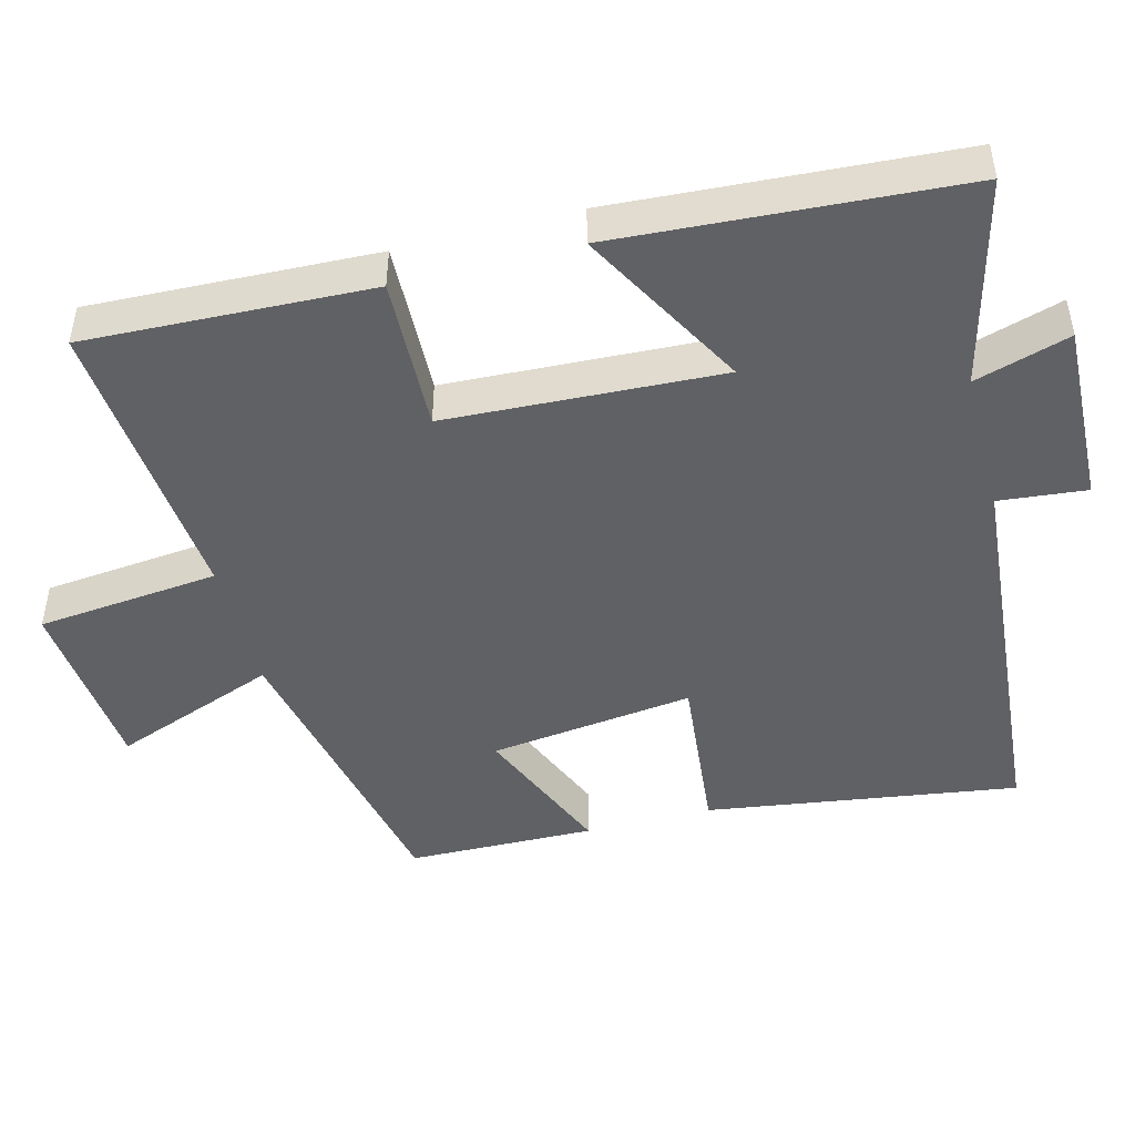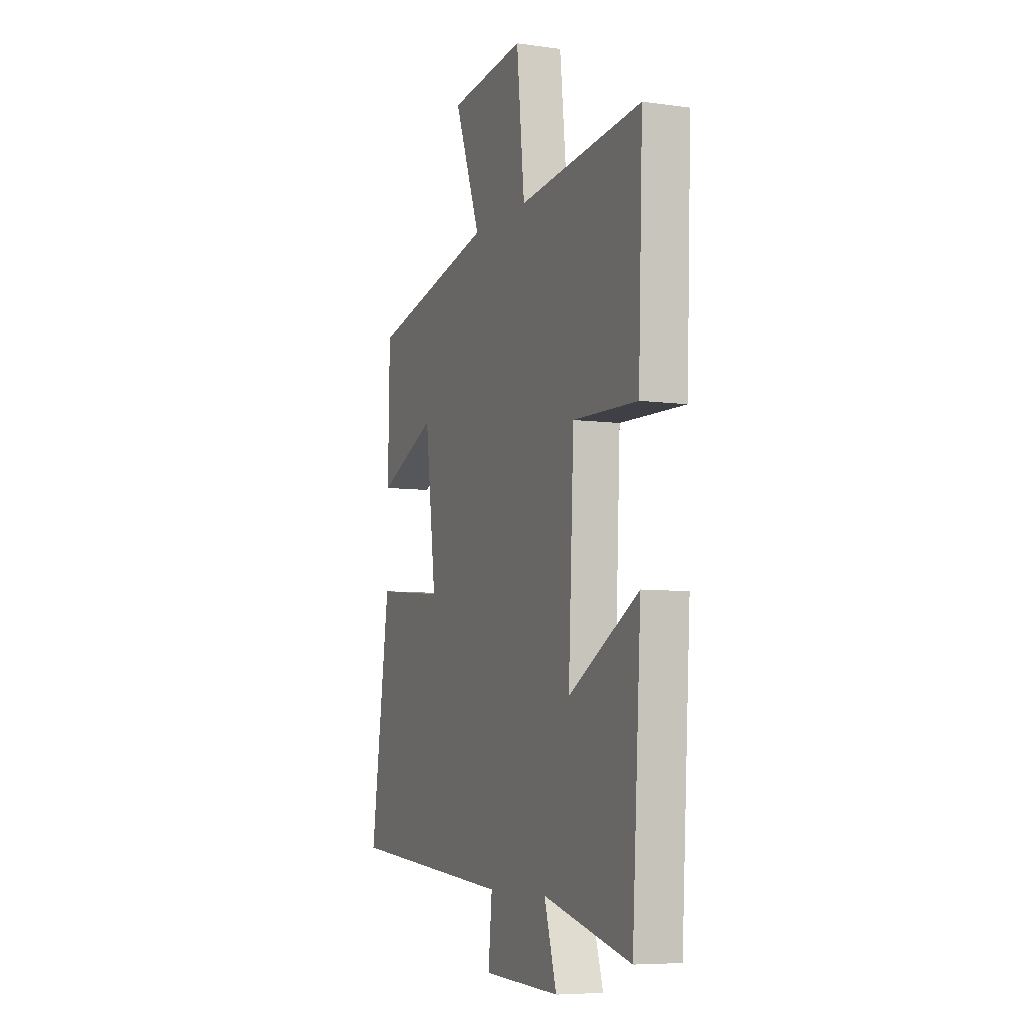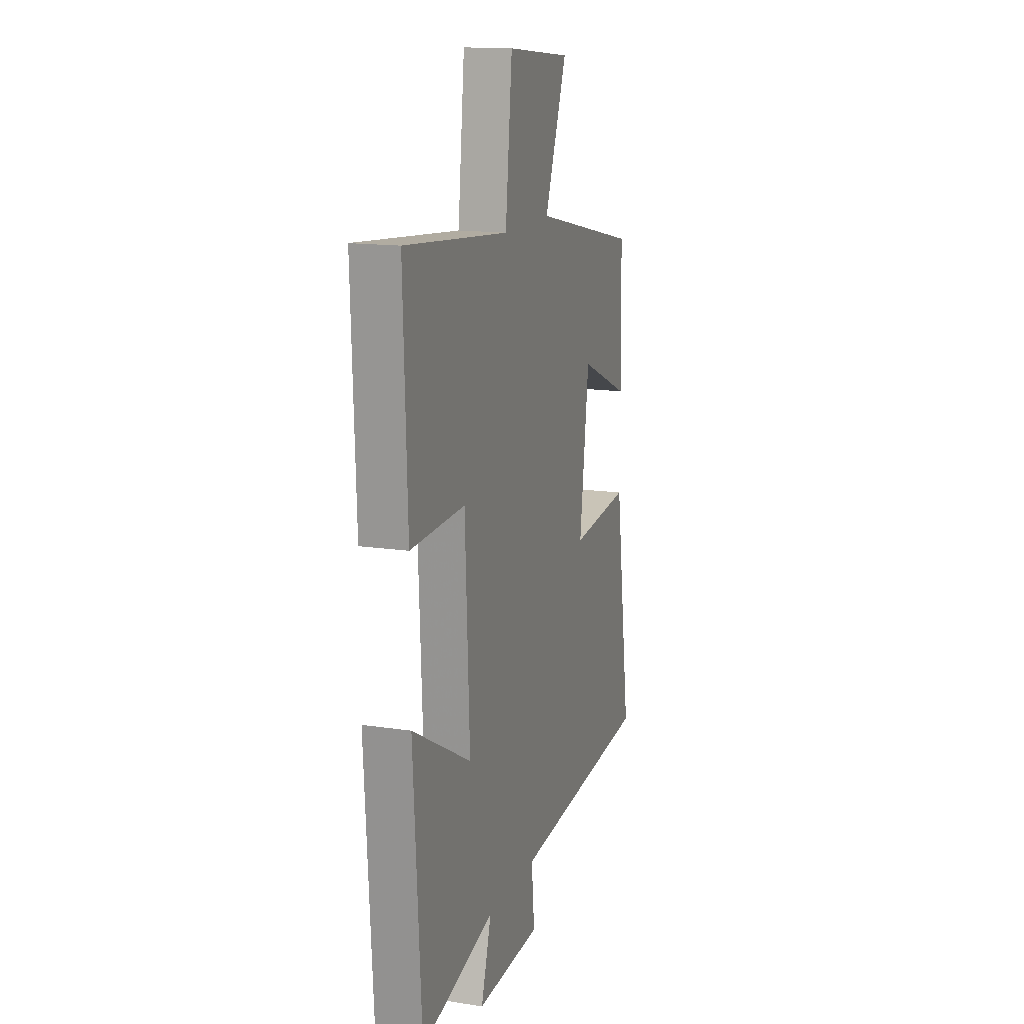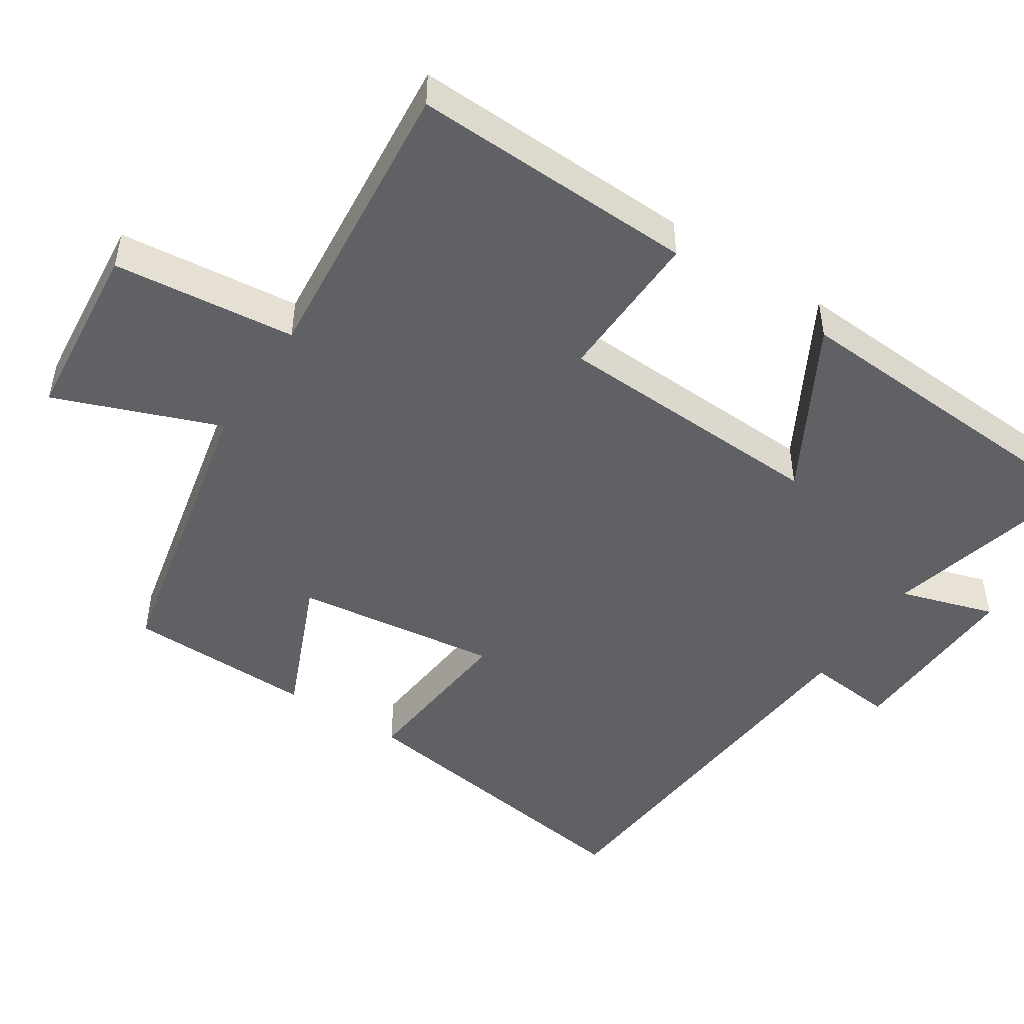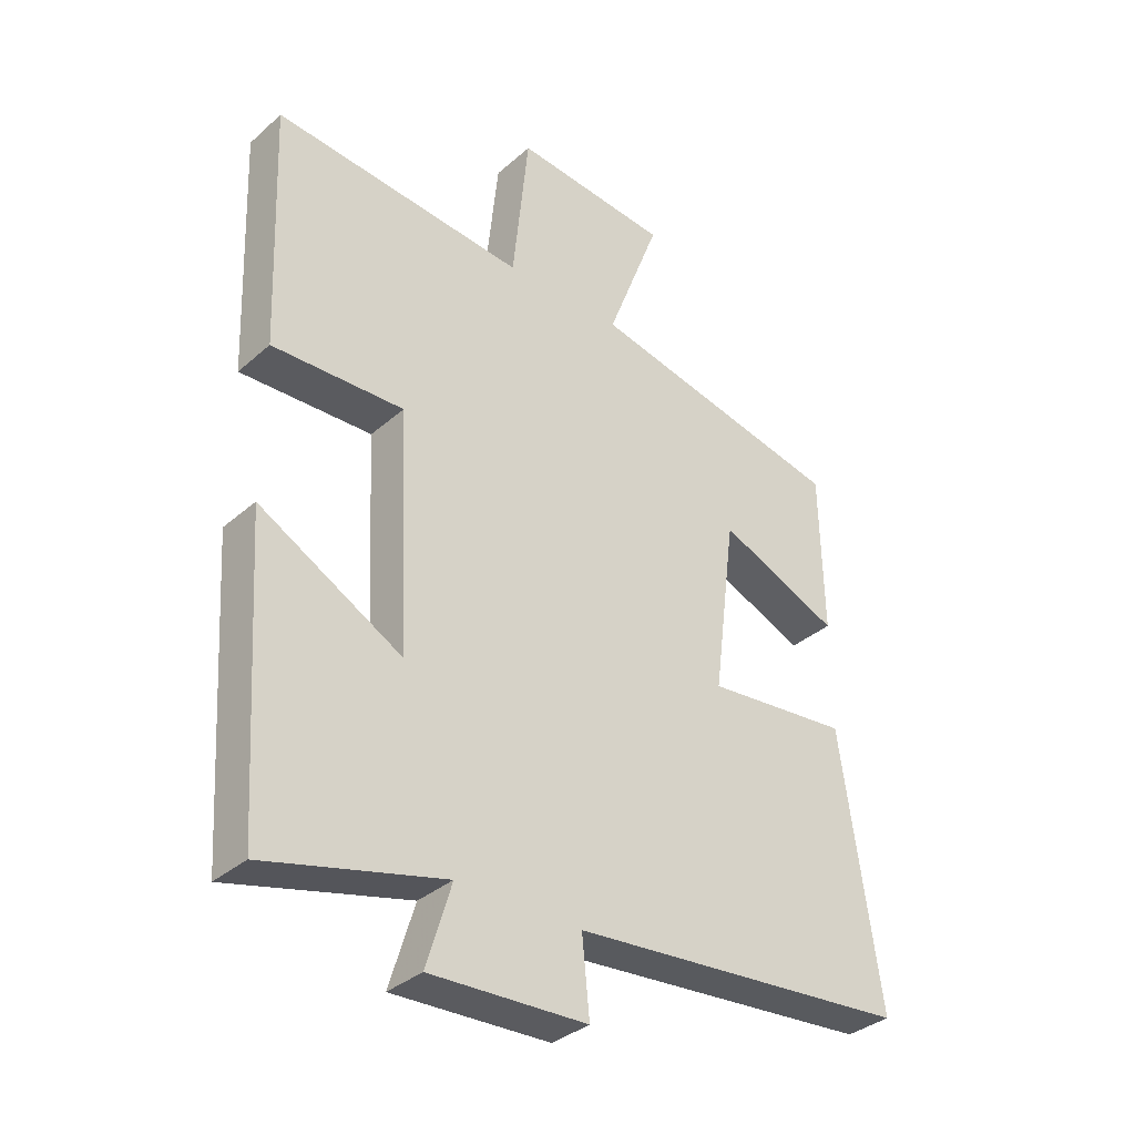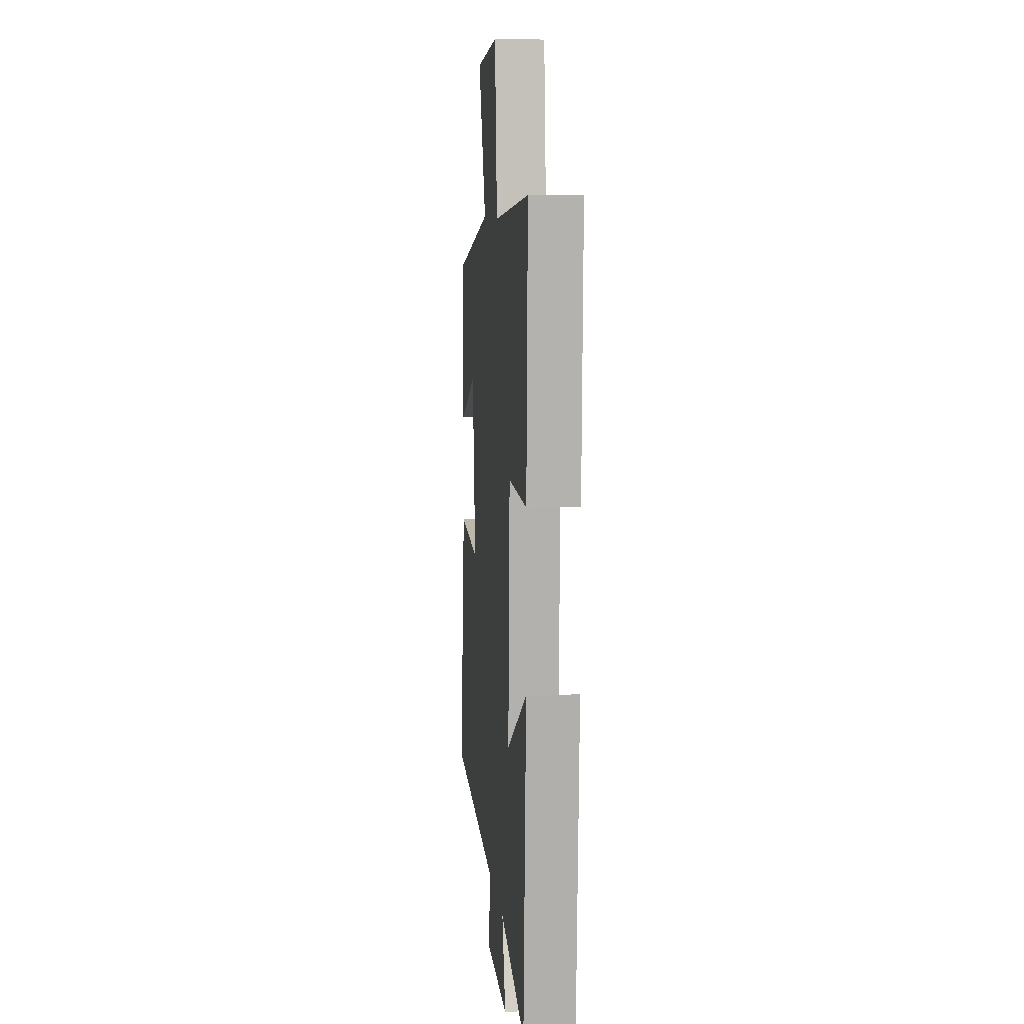
<metadata>
{"format":"obj","ext":"obj","renderer":"f3d","projection":"perspective","resolution":1024,"background":"white","views":[{"elev":-46.9,"azim":104.6,"up":"+Y"},{"elev":-6.9,"azim":68.0,"up":"+Z"},{"elev":14.9,"azim":108.3,"up":"+Z"},{"elev":-48.1,"azim":57.0,"up":"+Y"},{"elev":-34.8,"azim":139.2,"up":"+Z"},{"elev":8.5,"azim":84.2,"up":"+Z"}]}
</metadata>
<code>
v -0.563 0.07 -0.453
v -0.5 0.07 -0.023
v -0.269 0.07 -0.046
v -0.305 0.07 0.236
v -0.5 0.07 0.153
v -0.495 0.07 0.411
v -0.081 0.07 0.5
v -0.167 0.07 0.727
v 0.083 0.07 0.751
v 0.109 0.07 0.5
v 0.515 0.07 0.537
v 0.5 0.07 0.144
v 0.288 0.07 0.151
v 0.27 0.07 -0.227
v 0.5 0.07 -0.1
v 0.47 0.07 -0.573
v 0.183 0.07 -0.5
v 0.223 0.07 -0.631
v -0.029 0.07 -0.621
v -0.017 0.07 -0.5
v -0.563 0 -0.453
v -0.5 0 -0.023
v -0.269 0 -0.046
v -0.305 0 0.236
v -0.5 0 0.153
v -0.495 0 0.411
v -0.081 0 0.5
v -0.167 0 0.727
v 0.083 0 0.751
v 0.109 0 0.5
v 0.515 0 0.537
v 0.5 0 0.144
v 0.288 0 0.151
v 0.27 0 -0.227
v 0.5 0 -0.1
v 0.47 0 -0.573
v 0.183 0 -0.5
v 0.223 0 -0.631
v -0.029 0 -0.621
v -0.017 0 -0.5
f 17 18 19 20
f 1 2 3
f 20 1 3
f 17 20 3
f 14 15 16 17
f 17 3 4
f 14 17 4
f 13 14 4
f 12 13 4
f 11 12 4
f 10 11 4
f 7 8 9 10
f 6 7 10
f 5 6 10
f 4 5 10
f 40 39 38 37
f 23 22 21
f 23 21 40
f 23 40 37
f 37 36 35 34
f 24 23 37
f 24 37 34
f 24 34 33
f 24 33 32
f 24 32 31
f 24 31 30
f 30 29 28 27
f 30 27 26
f 30 26 25
f 30 25 24
f 1 21 22 2
f 2 22 23 3
f 3 23 24 4
f 4 24 25 5
f 5 25 26 6
f 6 26 27 7
f 7 27 28 8
f 8 28 29 9
f 9 29 30 10
f 10 30 31 11
f 11 31 32 12
f 12 32 33 13
f 13 33 34 14
f 14 34 35 15
f 15 35 36 16
f 16 36 37 17
f 17 37 38 18
f 18 38 39 19
f 19 39 40 20
f 20 40 21 1

</code>
